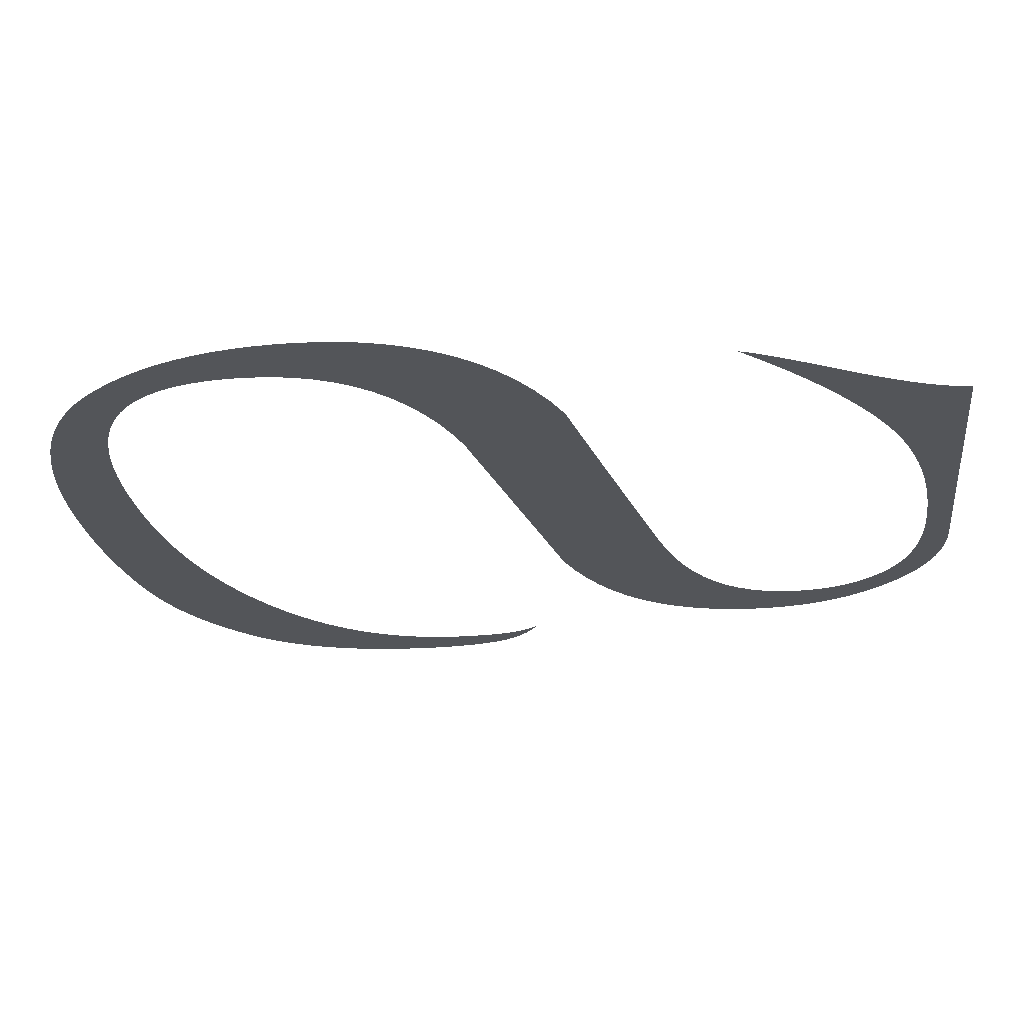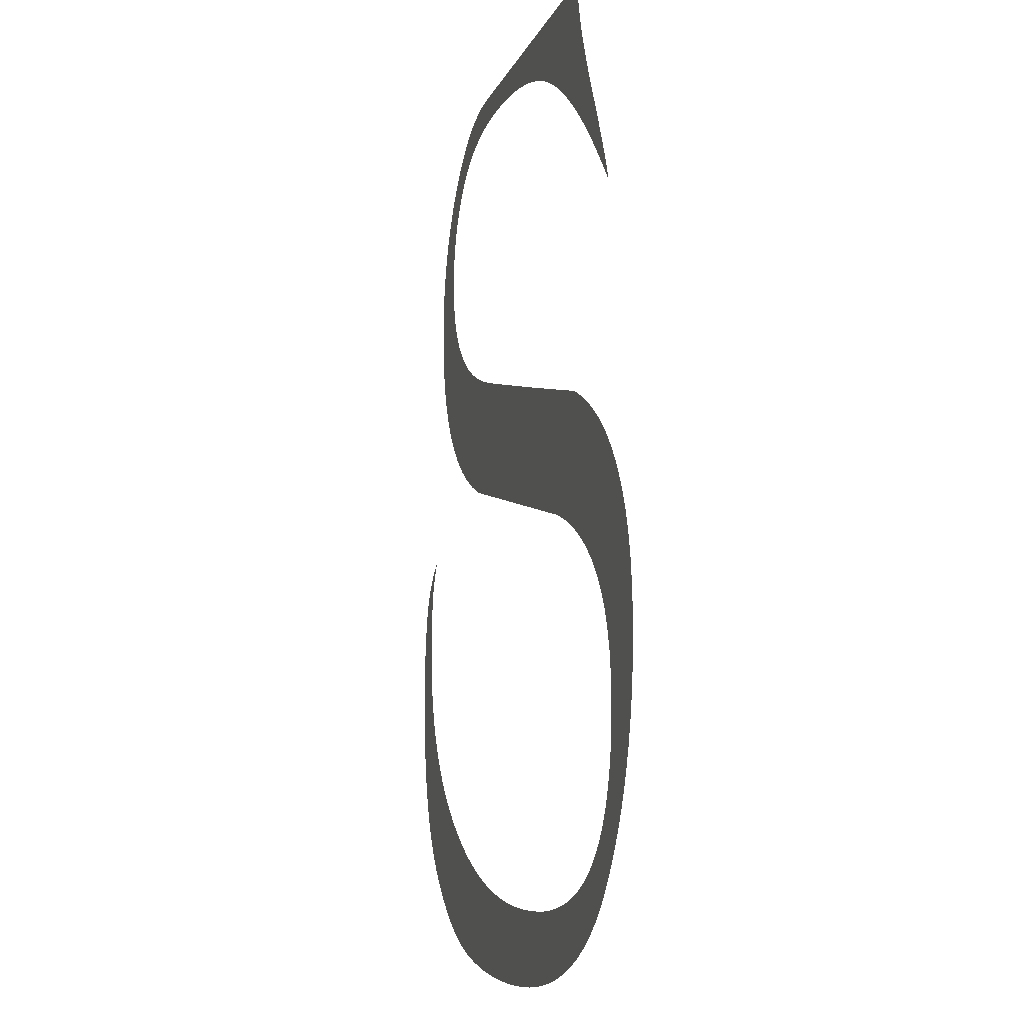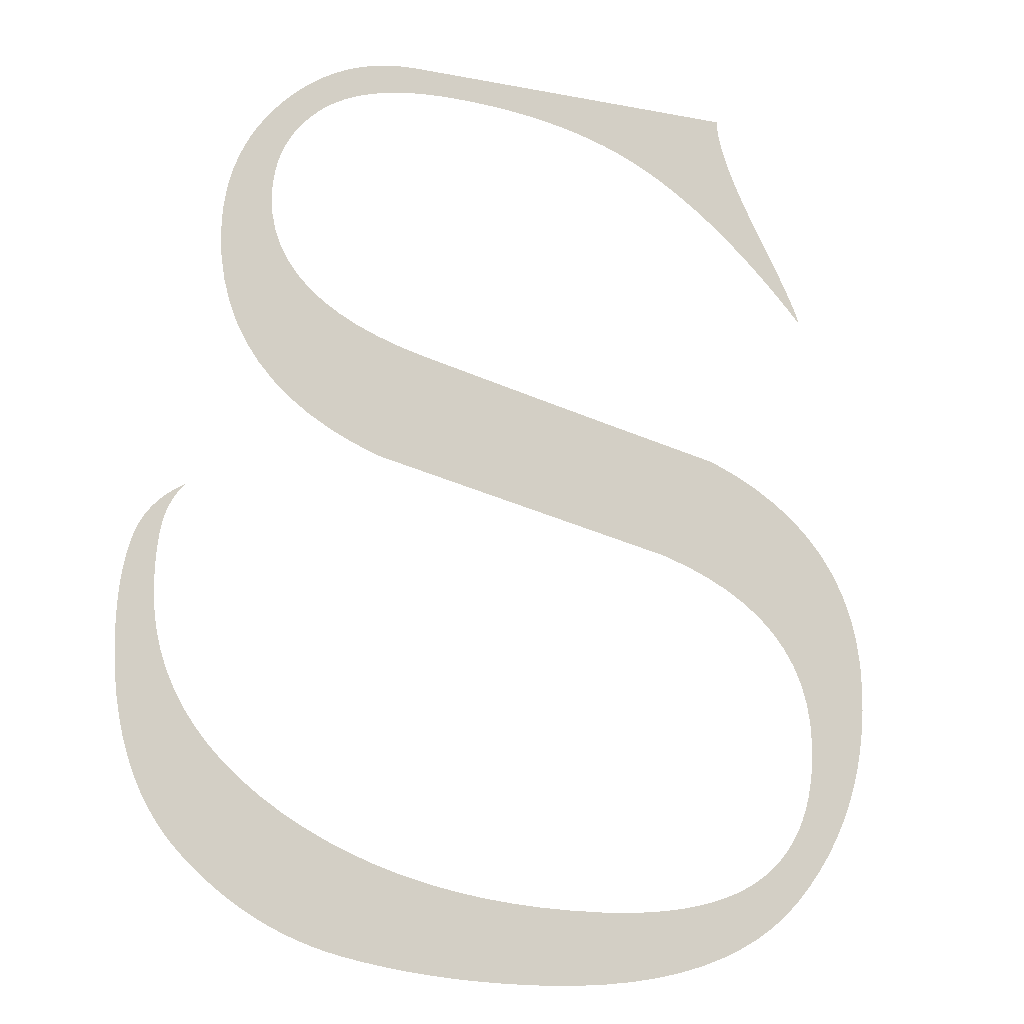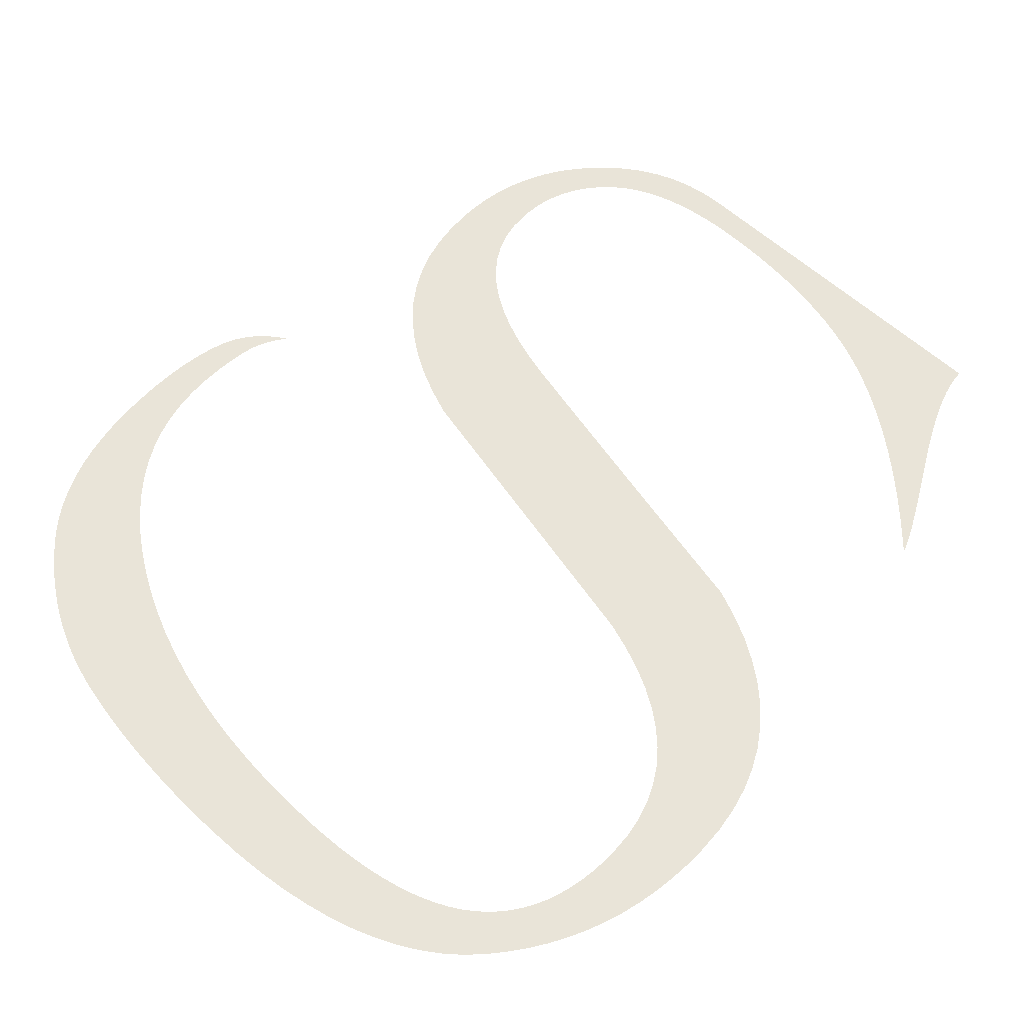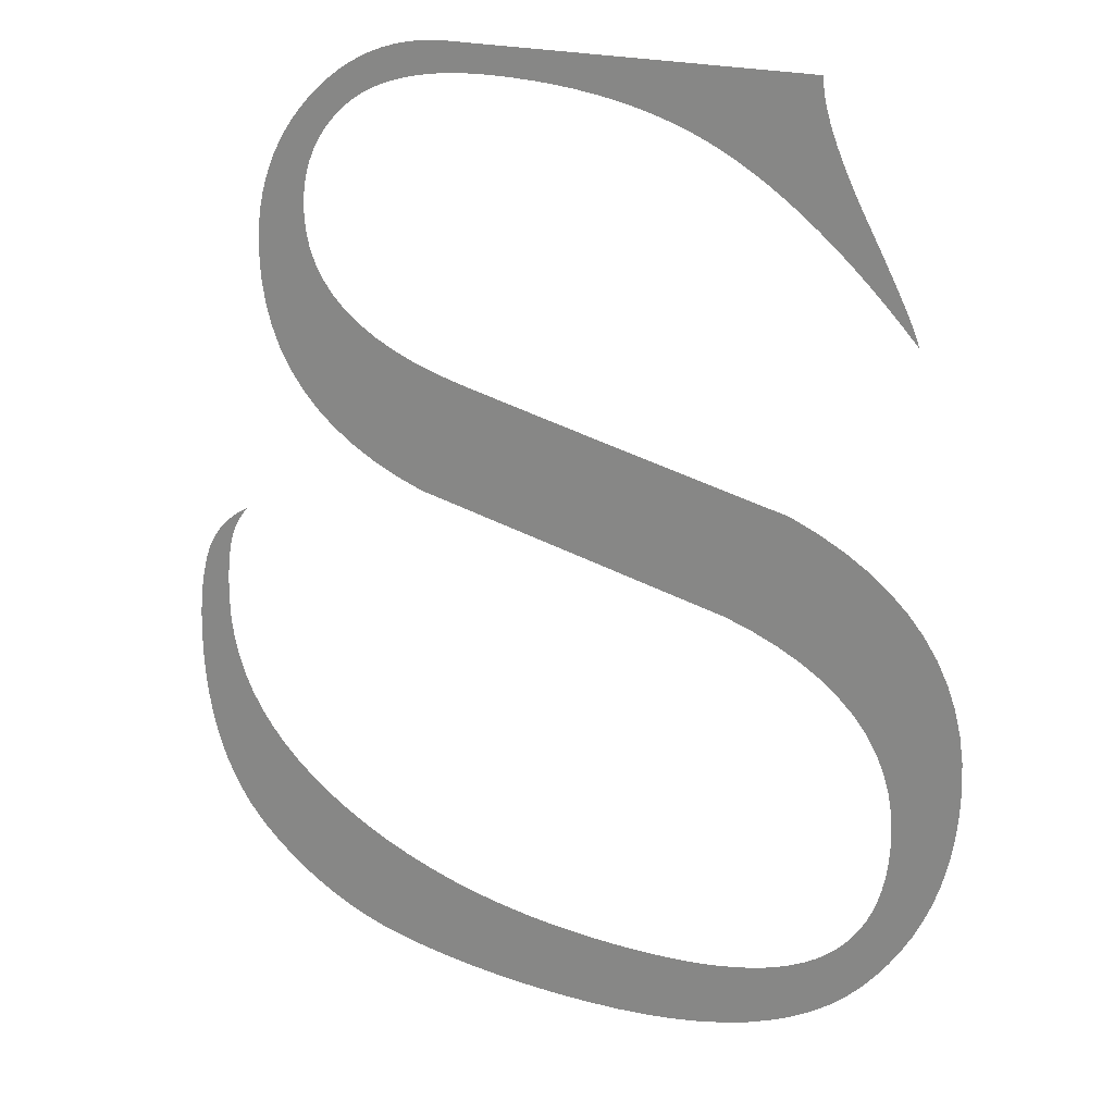
<metadata>
{"format":"obj","ext":"obj","renderer":"f3d","projection":"perspective","resolution":1024,"background":"white","views":[{"elev":-24.1,"azim":96.4,"up":"+Z"},{"elev":-9.1,"azim":75.3,"up":"+Y"},{"elev":-15.2,"azim":-22.3,"up":"+Y"},{"elev":59.9,"azim":42.9,"up":"+Z"},{"elev":21.9,"azim":25.8,"up":"+Y"}]}
</metadata>
<code>
o Text
v 0.2356 0.5498 0
v 0.5152 0.5498 0
v 0.5155 0.5445 0
v 0.5162 0.5387 0
v 0.5174 0.5324 0
v 0.5192 0.5256 0
v 0.5214 0.5183 0
v 0.5242 0.5106 0
v 0.5274 0.5023 0
v 0.5312 0.4935 0
v 0.5354 0.4843 0
v 0.5401 0.4745 0
v 0.5454 0.4643 0
v 0.5511 0.4535 0
v 0.5569 0.4429 0
v 0.5622 0.433 0
v 0.567 0.4238 0
v 0.5714 0.4154 0
v 0.5754 0.4076 0
v 0.5789 0.4005 0
v 0.5819 0.3942 0
v 0.5845 0.3886 0
v 0.5867 0.3837 0
v 0.5883 0.3795 0
v 0.5896 0.3761 0
v 0.5904 0.3733 0
v 0.5779 0.3869 0
v 0.5654 0.3999 0
v 0.5531 0.4121 0
v 0.5408 0.4238 0
v 0.5285 0.4347 0
v 0.5164 0.445 0
v 0.5043 0.4546 0
v 0.4922 0.4636 0
v 0.4802 0.4719 0
v 0.4683 0.4795 0
v 0.4565 0.4865 0
v 0.4447 0.4928 0
v 0.4327 0.4986 0
v 0.4202 0.5038 0
v 0.4072 0.5085 0
v 0.3937 0.5128 0
v 0.3797 0.5165 0
v 0.3652 0.5197 0
v 0.3502 0.5225 0
v 0.3347 0.5247 0
v 0.3187 0.5265 0
v 0.3022 0.5277 0
v 0.2852 0.5285 0
v 0.2677 0.5287 0
v 0.2549 0.5285 0
v 0.2427 0.5278 0
v 0.231 0.5267 0
v 0.2199 0.5252 0
v 0.2094 0.5231 0
v 0.1994 0.5207 0
v 0.19 0.5178 0
v 0.1812 0.5145 0
v 0.173 0.5107 0
v 0.1653 0.5064 0
v 0.1582 0.5017 0
v 0.1516 0.4966 0
v 0.1456 0.4912 0
v 0.1401 0.4855 0
v 0.1352 0.4795 0
v 0.1307 0.4733 0
v 0.1268 0.4669 0
v 0.1234 0.4603 0
v 0.1205 0.4534 0
v 0.1182 0.4463 0
v 0.1164 0.439 0
v 0.1151 0.4314 0
v 0.1143 0.4236 0
v 0.114 0.4155 0
v 0.1149 0.4016 0
v 0.1177 0.3883 0
v 0.1222 0.3759 0
v 0.1286 0.3642 0
v 0.1367 0.3533 0
v 0.1467 0.3431 0
v 0.1586 0.3337 0
v 0.1722 0.3251 0
v 0.1877 0.3172 0
v 0.2049 0.3101 0
v 0.224 0.3037 0
v 0.2449 0.2981 0
v 0.2667 0.293 0
v 0.2885 0.2878 0
v 0.3101 0.2827 0
v 0.3317 0.2776 0
v 0.3533 0.2725 0
v 0.3748 0.2675 0
v 0.3962 0.2625 0
v 0.4176 0.2576 0
v 0.4389 0.2527 0
v 0.4602 0.2478 0
v 0.4814 0.243 0
v 0.5025 0.2382 0
v 0.5244 0.2289 0
v 0.5443 0.2185 0
v 0.5624 0.207 0
v 0.5785 0.1944 0
v 0.5928 0.1806 0
v 0.6052 0.1658 0
v 0.6156 0.1498 0
v 0.6242 0.1327 0
v 0.6308 0.1145 0
v 0.6356 0.09518 0
v 0.6384 0.07475 0
v 0.6394 0.05321 0
v 0.6389 0.03597 0
v 0.6375 0.01918 0
v 0.6352 0.002824 0
v 0.6319 -0.01309 -0
v 0.6278 -0.02857 -0
v 0.6227 -0.0436 -0
v 0.6167 -0.0582 -0
v 0.6097 -0.07235 -0
v 0.6018 -0.08607 -0
v 0.593 -0.09935 -0
v 0.5833 -0.1122 -0
v 0.5726 -0.1246 -0
v 0.5609 -0.1362 -0
v 0.5479 -0.1469 -0
v 0.5336 -0.1565 -0
v 0.5181 -0.1652 -0
v 0.5013 -0.1728 -0
v 0.4833 -0.1794 -0
v 0.464 -0.185 -0
v 0.4435 -0.1895 -0
v 0.4217 -0.1931 -0
v 0.3987 -0.1956 -0
v 0.3744 -0.1971 -0
v 0.3488 -0.1976 -0
v 0.334 -0.1975 -0
v 0.3194 -0.1972 -0
v 0.305 -0.1966 -0
v 0.2909 -0.1958 -0
v 0.2769 -0.1947 -0
v 0.2632 -0.1934 -0
v 0.2497 -0.1919 -0
v 0.2364 -0.1901 -0
v 0.2233 -0.1881 -0
v 0.2105 -0.1859 -0
v 0.1978 -0.1834 -0
v 0.1854 -0.1807 -0
v 0.1732 -0.1777 -0
v 0.1613 -0.1741 -0
v 0.1497 -0.1699 -0
v 0.1383 -0.1653 -0
v 0.1272 -0.1601 -0
v 0.1164 -0.1543 -0
v 0.1059 -0.1481 -0
v 0.09567 -0.1413 -0
v 0.0857 -0.134 -0
v 0.076 -0.1262 -0
v 0.06658 -0.1178 -0
v 0.05743 -0.109 -0
v 0.0488 -0.09945 -0
v 0.04092 -0.08922 -0
v 0.03378 -0.07828 -0
v 0.0274 -0.06663 -0
v 0.02177 -0.05426 -0
v 0.01689 -0.04117 -0
v 0.01276 -0.02737 -0
v 0.009384 -0.01286 -0
v 0.006757 0.002375 0
v 0.00488 0.01832 0
v 0.003754 0.03499 0
v 0.003378 0.05237 0
v 0.003443 0.05931 0
v 0.003636 0.06609 0
v 0.003959 0.07269 0
v 0.004411 0.07911 0
v 0.004991 0.08536 0
v 0.005701 0.09143 0
v 0.00654 0.09732 0
v 0.007508 0.103 0
v 0.008604 0.1086 0
v 0.00983 0.1139 0
v 0.01119 0.1191 0
v 0.01267 0.1242 0
v 0.01436 0.129 0
v 0.01635 0.1337 0
v 0.01863 0.1381 0
v 0.02121 0.1425 0
v 0.02408 0.1466 0
v 0.02724 0.1505 0
v 0.03069 0.1543 0
v 0.03444 0.1579 0
v 0.03848 0.1614 0
v 0.04282 0.1646 0
v 0.04744 0.1677 0
v 0.05237 0.1706 0
v 0.05018 0.168 0
v 0.04813 0.1654 0
v 0.04621 0.1628 0
v 0.04444 0.1601 0
v 0.04279 0.1573 0
v 0.04128 0.1545 0
v 0.0399 0.1516 0
v 0.03866 0.1486 0
v 0.03756 0.1457 0
v 0.03659 0.1426 0
v 0.03575 0.1395 0
v 0.03505 0.1364 0
v 0.03444 0.1332 0
v 0.03389 0.1298 0
v 0.03339 0.1264 0
v 0.03294 0.1228 0
v 0.03254 0.1192 0
v 0.0322 0.1154 0
v 0.03191 0.1115 0
v 0.03167 0.1075 0
v 0.03149 0.1034 0
v 0.03136 0.09916 0
v 0.03128 0.09482 0
v 0.03125 0.09037 0
v 0.03197 0.07373 0
v 0.03412 0.05761 0
v 0.03772 0.04199 0
v 0.04275 0.02689 0
v 0.04921 0.01229 0
v 0.05712 -0.001795 -0
v 0.06646 -0.01537 -0
v 0.07723 -0.02843 -0
v 0.08945 -0.04099 -0
v 0.1031 -0.05303 -0
v 0.1182 -0.06457 -0
v 0.1347 -0.07559 -0
v 0.1523 -0.08591 -0
v 0.1708 -0.09533 -0
v 0.19 -0.1039 -0
v 0.2099 -0.1115 -0
v 0.2307 -0.1182 -0
v 0.2522 -0.124 -0
v 0.2745 -0.129 -0
v 0.2976 -0.133 -0
v 0.3215 -0.1362 -0
v 0.3462 -0.1384 -0
v 0.3716 -0.1398 -0
v 0.3978 -0.1402 -0
v 0.414 -0.14 -0
v 0.4295 -0.1392 -0
v 0.4443 -0.138 -0
v 0.4583 -0.1363 -0
v 0.4715 -0.134 -0
v 0.4841 -0.1313 -0
v 0.4958 -0.1281 -0
v 0.5069 -0.1244 -0
v 0.5171 -0.1202 -0
v 0.5267 -0.1156 -0
v 0.5355 -0.1104 -0
v 0.5435 -0.1047 -0
v 0.5508 -0.09855 -0
v 0.5576 -0.09185 -0
v 0.5636 -0.08462 -0
v 0.5691 -0.07686 -0
v 0.5739 -0.06857 -0
v 0.578 -0.05976 -0
v 0.5815 -0.05041 -0
v 0.5844 -0.04054 -0
v 0.5867 -0.03014 -0
v 0.5882 -0.01921 -0
v 0.5892 -0.00776 -0
v 0.5895 0.004223 0
v 0.5886 0.02177 0
v 0.5858 0.03838 0
v 0.5812 0.05405 0
v 0.5747 0.06879 0
v 0.5664 0.08258 0
v 0.5562 0.09544 0
v 0.5441 0.1074 0
v 0.5302 0.1183 0
v 0.5145 0.1284 0
v 0.4969 0.1375 0
v 0.4774 0.1456 0
v 0.4561 0.1529 0
v 0.4354 0.1577 0
v 0.4147 0.1624 0
v 0.394 0.1672 0
v 0.3733 0.172 0
v 0.3526 0.1768 0
v 0.3319 0.1816 0
v 0.3112 0.1864 0
v 0.2905 0.1912 0
v 0.2698 0.1959 0
v 0.2492 0.2007 0
v 0.2285 0.2055 0
v 0.2078 0.2103 0
v 0.1863 0.2186 0
v 0.1667 0.2279 0
v 0.149 0.2383 0
v 0.1332 0.2498 0
v 0.1192 0.2624 0
v 0.1071 0.276 0
v 0.09679 0.2907 0
v 0.0884 0.3064 0
v 0.08187 0.3232 0
v 0.07721 0.3411 0
v 0.07441 0.36 0
v 0.07348 0.3801 0
v 0.07381 0.3916 0
v 0.07482 0.4029 0
v 0.07649 0.4139 0
v 0.07883 0.4245 0
v 0.08184 0.435 0
v 0.08551 0.4451 0
v 0.08986 0.455 0
v 0.09488 0.4645 0
v 0.1006 0.4738 0
v 0.1069 0.4828 0
v 0.1139 0.4916 0
v 0.1216 0.5 0
v 0.1298 0.508 0
v 0.1382 0.5152 0
v 0.1468 0.5218 0
v 0.1557 0.5277 0
v 0.1648 0.5329 0
v 0.1742 0.5374 0
v 0.1838 0.5412 0
v 0.1937 0.5443 0
v 0.2038 0.5467 0
v 0.2142 0.5484 0
v 0.2248 0.5495 0
f 2 1 325
f 325 3 2
f 324 3 325
f 323 3 324
f 322 3 323
f 322 4 3
f 321 4 322
f 320 4 321
f 320 5 4
f 319 5 320
f 318 5 319
f 318 50 5
f 50 6 5
f 318 51 50
f 49 6 50
f 318 52 51
f 48 6 49
f 318 53 52
f 47 6 48
f 317 53 318
f 317 54 53
f 46 6 47
f 46 7 6
f 317 55 54
f 45 7 46
f 317 56 55
f 44 7 45
f 316 56 317
f 316 57 56
f 43 7 44
f 43 8 7
f 316 58 57
f 42 8 43
f 315 58 316
f 315 59 58
f 41 8 42
f 315 60 59
f 41 9 8
f 40 9 41
f 314 60 315
f 314 61 60
f 39 9 40
f 39 10 9
f 314 62 61
f 313 62 314
f 38 10 39
f 313 63 62
f 38 11 10
f 37 11 38
f 312 63 313
f 312 64 63
f 36 11 37
f 312 65 64
f 36 12 11
f 311 65 312
f 35 12 36
f 311 66 65
f 35 13 12
f 310 66 311
f 310 67 66
f 34 13 35
f 310 68 67
f 309 68 310
f 34 14 13
f 33 14 34
f 309 69 68
f 308 69 309
f 32 14 33
f 32 15 14
f 308 70 69
f 308 71 70
f 307 71 308
f 31 15 32
f 31 16 15
f 307 72 71
f 306 72 307
f 30 16 31
f 30 17 16
f 306 73 72
f 305 73 306
f 30 18 17
f 29 18 30
f 305 74 73
f 305 75 74
f 29 19 18
f 304 75 305
f 28 19 29
f 28 20 19
f 303 75 304
f 303 76 75
f 28 21 20
f 27 21 28
f 27 22 21
f 302 76 303
f 27 23 22
f 302 77 76
f 26 23 27
f 26 24 23
f 301 77 302
f 26 25 24
f 301 78 77
f 301 79 78
f 300 79 301
f 300 80 79
f 300 81 80
f 299 81 300
f 299 82 81
f 299 83 82
f 298 83 299
f 298 84 83
f 298 85 84
f 297 85 298
f 297 86 85
f 297 87 86
f 297 88 87
f 296 88 297
f 296 89 88
f 296 90 89
f 296 91 90
f 295 91 296
f 295 92 91
f 295 93 92
f 295 94 93
f 294 94 295
f 294 95 94
f 294 96 95
f 293 96 294
f 293 97 96
f 293 98 97
f 292 98 293
f 292 99 98
f 292 100 99
f 291 100 292
f 290 100 291
f 290 101 100
f 289 101 290
f 289 102 101
f 288 102 289
f 287 102 288
f 286 102 287
f 286 103 102
f 285 103 286
f 284 103 285
f 283 103 284
f 283 104 103
f 282 104 283
f 281 104 282
f 193 195 194
f 193 196 195
f 192 196 193
f 280 104 281
f 280 105 104
f 192 197 196
f 191 197 192
f 191 198 197
f 279 105 280
f 190 198 191
f 190 199 198
f 189 199 190
f 278 105 279
f 189 200 199
f 189 201 200
f 188 201 189
f 277 105 278
f 188 202 201
f 187 202 188
f 277 106 105
f 187 203 202
f 186 203 187
f 186 204 203
f 276 106 277
f 186 205 204
f 185 205 186
f 185 206 205
f 184 206 185
f 275 106 276
f 184 207 206
f 183 207 184
f 183 208 207
f 275 107 106
f 183 209 208
f 182 209 183
f 274 107 275
f 182 210 209
f 181 210 182
f 181 211 210
f 181 212 211
f 180 212 181
f 273 107 274
f 180 213 212
f 273 108 107
f 179 213 180
f 179 214 213
f 178 214 179
f 178 215 214
f 272 108 273
f 178 216 215
f 177 216 178
f 177 217 216
f 176 217 177
f 271 108 272
f 271 109 108
f 176 218 217
f 175 218 176
f 175 219 218
f 174 219 175
f 270 109 271
f 173 219 174
f 270 110 109
f 173 220 219
f 172 220 173
f 269 110 270
f 171 220 172
f 170 220 171
f 170 221 220
f 268 110 269
f 268 111 110
f 169 221 170
f 169 222 221
f 267 111 268
f 267 112 111
f 168 222 169
f 168 223 222
f 266 112 267
f 266 113 112
f 167 223 168
f 167 224 223
f 265 113 266
f 265 114 113
f 166 224 167
f 166 225 224
f 264 114 265
f 165 225 166
f 264 115 114
f 165 226 225
f 263 115 264
f 164 226 165
f 164 227 226
f 263 116 115
f 262 116 263
f 261 116 262
f 164 228 227
f 163 228 164
f 261 117 116
f 260 117 261
f 163 229 228
f 162 229 163
f 260 118 117
f 259 118 260
f 162 230 229
f 161 230 162
f 258 118 259
f 258 119 118
f 161 231 230
f 257 119 258
f 160 231 161
f 256 119 257
f 160 232 231
f 256 120 119
f 159 232 160
f 255 120 256
f 159 233 232
f 254 120 255
f 254 121 120
f 158 233 159
f 158 234 233
f 253 121 254
f 157 234 158
f 252 121 253
f 157 235 234
f 252 122 121
f 251 122 252
f 156 235 157
f 156 236 235
f 250 122 251
f 156 237 236
f 249 122 250
f 249 123 122
f 155 237 156
f 248 123 249
f 155 238 237
f 247 123 248
f 155 239 238
f 154 239 155
f 246 123 247
f 154 240 239
f 246 124 123
f 245 124 246
f 244 124 245
f 154 241 240
f 243 124 244
f 154 242 241
f 242 124 243
f 154 124 242
f 153 124 154
f 153 125 124
f 152 125 153
f 151 125 152
f 151 126 125
f 150 126 151
f 150 127 126
f 149 127 150
f 148 127 149
f 148 128 127
f 147 128 148
f 146 128 147
f 146 129 128
f 145 129 146
f 144 129 145
f 144 130 129
f 143 130 144
f 142 130 143
f 142 131 130
f 141 131 142
f 140 131 141
f 140 132 131
f 139 132 140
f 138 132 139
f 138 133 132
f 137 133 138
f 136 133 137
f 136 134 133
f 135 134 136

</code>
